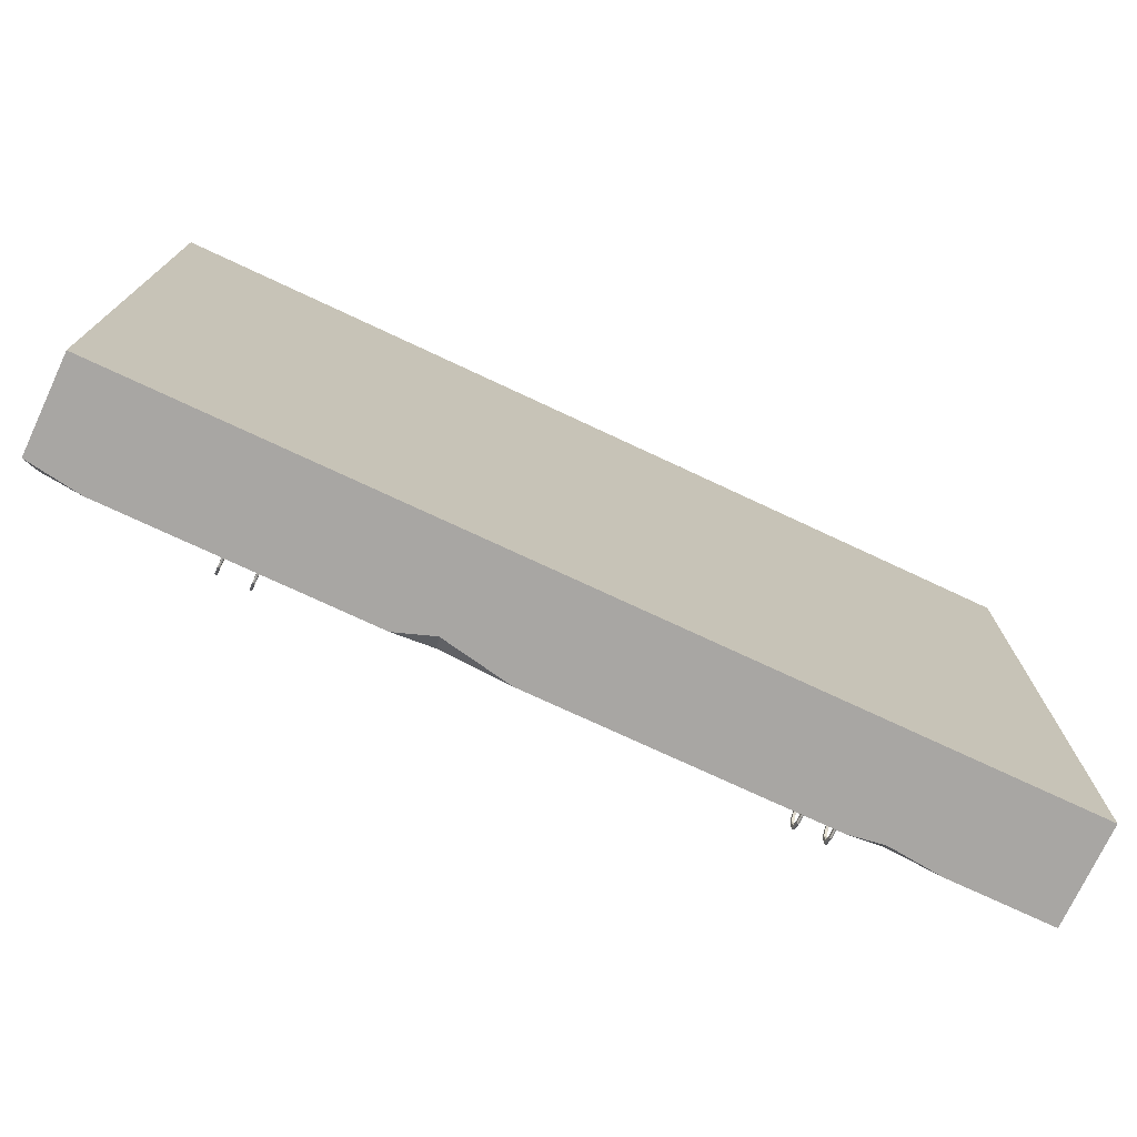
<metadata>
{"format":"obj","ext":"obj","renderer":"f3d","projection":"perspective","resolution":1024,"background":"white","views":[{"elev":-74.3,"azim":-25.1,"up":"+Z"}]}
</metadata>
<code>
v 286.5 29.37 -344.2
v 286.5 41.27 -377.8
v 15.04 36.81 -358.8
v 8.027 7.584 -322.1
v 294.4 19.64 -338.2
v 299.3 40.5 -386.7
v 3.924 33.59 -367.7
v 9.39 -6.294 -328.1
v 296.6 0.4241 -346.6
v 301.2 12.83 -375.5
v 28.07 3.768 -356.6
v 6.975 23.49 -372.3
v 302 30.39 -391.3
v 5.896 22.2 -341.2
v 17.01 25.39 -332.3
v 35.87 22.63 -326
v 66.42 14.31 -323.5
v 270.5 42.78 -375.2
v 286.7 38.12 -364.6
v 189.6 37.93 -379.7
v 240.6 39.13 -382.9
v 218.4 39.97 -377.1
v 220.3 34.53 -383.4
v 63.35 37.94 -361.9
v 126 39.4 -365.9
v 90.16 36.26 -358.3
v 85.56 37.15 -367.6
v -751.1 -149.8 499.9
v 751.1 -149.8 499.9
v -627.9 27.86 392.2
v 627.9 27.86 392.2
v -627.9 27.86 -392.2
v 627.9 27.86 -392.2
v -751.1 -149.8 -499.9
v 751.1 -149.8 -499.9
v -577.1 6.881 339.9
v 577.1 6.881 339.9
v 577.1 6.881 -339.9
v -577.1 6.881 -339.9
v -627.9 16.78 -392.2
v -627.9 16.78 392.2
v 627.9 16.78 392.2
v 627.9 16.78 -392.2
v -751.1 3.415 -499.9
v -751.1 4.999 499.9
v 751.1 8.612 499.9
v 751.1 16.78 -499.9
v 577.1 27.86 339.9
v -577.1 27.86 339.9
v 577.1 27.86 -339.9
v -577.1 27.86 -339.9
v 73.81 -79.47 -351.4
v 73.81 -79.47 351.4
v 589.6 -79.47 351.4
v 589.6 -79.47 -351.4
v -589.6 6.881 351.4
v -258.7 -130 351.4
v -589.6 -130 351.4
v 589.6 6.881 351.4
v 589.6 6.881 -351.4
v -589.6 6.881 -351.4
v -589.6 -130 -351.4
v -258.7 -130 -351.4
v -235.8 6.881 -351.4
v 4.346 6.881 -351.4
v -353.7 6.881 351.4
v 117.9 6.881 351.4
v -589.6 6.881 -140.6
v -589.6 -130 -140.6
v -258.7 -130 -70.28
v 73.81 -79.47 -97.99
v 589.6 -79.47 -70.28
v 589.6 6.881 -70.28
v -589.6 6.881 73.38
v -589.6 -130 73.38
v -258.7 -130 113.1
v 73.81 -79.47 97.44
v 589.6 -79.47 113.1
v 589.6 6.881 113.1
v 0 27.86 392.2
v 0 27.86 339.9
v 301.3 27.86 339.9
v 301.3 27.86 392.2
v -301.3 27.86 339.9
v -301.3 27.86 392.2
v 0 27.86 -392.2
v 0 27.86 -339.9
v -301.3 27.86 -339.9
v -301.3 27.86 -392.2
v 303.6 27.86 -339.9
v 301.3 27.86 -392.2
v -627.9 27.86 -0.000244
v -577.1 27.86 0
v 627.9 27.86 -0.000244
v 577.1 27.86 0
v 620 34.38 364.1
v 620 34.38 13.49
v 585.3 34.38 13.49
v 585.3 34.38 329.1
v -620.6 34.38 -13.49
v -620.6 34.38 -366.6
v -584.7 34.38 -13.49
v -584.7 34.38 -329.1
v 10.78 34.38 384.9
v 10.78 34.38 347.2
v 290.5 34.38 384.9
v 284.3 32.95 350.8
v -608.4 34.38 385
v -312.4 34.38 385
v -312.4 34.38 347.4
v -568.6 34.38 347.4
v -10.78 34.38 -384.6
v -10.78 34.38 -347.6
v -290.5 34.38 -384.6
v -290.5 34.38 -347.6
v 312.4 34.38 -384.7
v 602.9 34.38 -384.7
v 312.4 34.38 -347.7
v 568.6 34.38 -347.7
v -290.5 34.38 347.2
v -290.5 34.38 384.9
v -10.78 34.38 384.9
v -10.78 34.38 347.2
v 312.4 34.38 347.4
v 312.4 34.38 385
v 602.9 34.38 385
v 568.6 34.38 347.4
v -312.4 34.38 -347.7
v -312.4 34.38 -384.7
v -608.4 34.38 -384.7
v -568.6 34.38 -347.7
v -620.6 34.38 13.49
v -584.7 34.38 13.49
v -620.6 34.38 366.6
v -584.7 34.38 329.1
v 620 34.38 -13.49
v 585.3 34.38 -13.49
v 620 34.38 -364.1
v 585.3 34.38 -329.1
v -472.4 -19.53 -335.9
v -472.4 -19.53 -310.9
v -471.7 -15.13 -335.9
v -471.7 -15.13 -310.9
v -418.7 -23.92 -335.9
v -418.7 -23.92 -310.9
v -419.4 -28.32 -335.9
v -419.4 -28.32 -310.9
v -468.5 -15.65 -332.6
v -468.5 -15.65 -314.2
v -421.8 -23.4 -314.2
v -421.8 -23.4 -332.6
v -472.4 -50.67 -335.9
v -472.4 -50.67 -310.9
v -472.4 -46.21 -335.9
v -472.4 -46.21 -310.9
v -418.7 -46.21 -335.9
v -418.7 -46.21 -310.9
v -418.7 -50.67 -335.9
v -418.7 -50.67 -310.9
v -469.2 -46.21 -332.6
v -469.2 -46.21 -314.2
v -421.8 -46.21 -314.2
v -421.8 -46.21 -332.6
v -472.4 0.9803 -335.9
v -472.4 0.9803 -310.9
v -472.4 5.435 -335.9
v -472.4 5.435 -310.9
v -418.7 5.435 -335.9
v -418.7 5.435 -310.9
v -418.7 0.9803 -335.9
v -418.7 0.9803 -310.9
v -469.2 5.435 -332.6
v -469.2 5.435 -314.2
v -421.8 5.435 -314.2
v -421.8 5.435 -332.6
v -421.8 13.47 -374.6
v -422.1 13.47 -369.1
v -421.8 70.7 -374.7
v -422.1 69.87 -369.1
v -418.1 70.7 -374.7
v -417.8 69.87 -369.1
v -418.1 13.47 -374.6
v -417.8 13.47 -369.1
v -421.8 84.02 -365.8
v -422.1 79.56 -362.5
v -417.8 79.56 -362.5
v -418.1 84.02 -365.8
v -421.8 42.62 -309.4
v -422.1 40.47 -313
v -417.8 40.47 -313
v -418.1 42.62 -309.4
v -421.8 34.99 -306.5
v -422.1 35.11 -311
v -417.8 35.11 -311
v -418.1 34.99 -306.5
v -421.8 -132.4 -306.6
v -422.1 -132.4 -311
v -417.8 -132.4 -311
v -418.1 -132.4 -306.6
v -420 13.47 -375.6
v -420 70.97 -375.6
v -420 84.79 -366.2
v -420 43.2 -308.6
v -420 35.17 -305.5
v -420 -132.4 -305.5
v -472.9 13.47 -374.6
v -473.2 13.47 -369.1
v -472.9 70.7 -374.7
v -473.2 69.87 -369.1
v -469.2 70.7 -374.7
v -469 69.87 -369.1
v -469.3 13.47 -374.6
v -469 13.47 -369.1
v -473 84.02 -365.8
v -473.2 79.56 -362.5
v -469 79.56 -362.5
v -469.2 84.02 -365.8
v -472.9 42.62 -309.4
v -473.2 40.47 -313
v -469 40.47 -313
v -469.2 42.62 -309.4
v -472.9 34.99 -306.5
v -473.2 35.11 -311
v -469 35.11 -311
v -469.3 34.99 -306.5
v -472.9 -132.4 -306.6
v -473.2 -132.4 -311
v -469 -132.4 -311
v -469.3 -132.4 -306.6
v -471.1 13.47 -375.6
v -471.1 70.97 -375.6
v -471.1 84.79 -366.2
v -471.1 43.2 -308.6
v -471.1 35.17 -305.5
v -471.1 -132.4 -305.5
v -422.1 80.33 -346.5
v -417.8 80.33 -346.5
v -418.1 84.72 -344.5
v -420 85.59 -344.3
v -421.8 84.72 -344.5
v -473.2 80.33 -346.5
v -469 80.33 -346.5
v -469.2 84.72 -344.5
v -471.1 85.59 -344.3
v -473 84.72 -344.5
v -422.1 73.86 -335.7
v -417.8 73.86 -335.7
v -418.1 78.01 -332.3
v -420 78.88 -331.9
v -421.8 78.01 -332.3
v -473.2 73.86 -335.7
v -469 73.86 -335.7
v -469.2 78.01 -332.3
v -471.1 78.88 -331.9
v -473 78.01 -332.3
v 398 -23.95 -335.9
v 398 -23.95 -310.9
v 398 -19.5 -335.9
v 398 -19.5 -310.9
v 451.7 -19.5 -335.9
v 451.7 -19.5 -310.9
v 451.7 -23.95 -335.9
v 451.7 -23.95 -310.9
v 401.2 -19.5 -332.6
v 401.2 -19.5 -314.2
v 448.6 -19.5 -314.2
v 448.6 -19.5 -332.6
v 398.7 -54.96 -335.9
v 398.7 -54.96 -310.9
v 398 -50.56 -335.9
v 398 -50.56 -310.9
v 451 -41.92 -335.9
v 451 -41.92 -310.9
v 451.7 -46.31 -335.9
v 451.7 -46.31 -310.9
v 401.1 -50.05 -332.6
v 401.1 -50.05 -314.2
v 447.9 -42.43 -314.2
v 447.9 -42.43 -332.6
v 398 0.9803 -335.9
v 398 0.9803 -310.9
v 398 5.435 -335.9
v 398 5.435 -310.9
v 451.7 5.435 -335.9
v 451.7 5.435 -310.9
v 451.7 0.9803 -335.9
v 451.7 0.9803 -310.9
v 401.2 5.435 -332.6
v 401.2 5.435 -314.2
v 448.6 5.435 -314.2
v 448.6 5.435 -332.6
v 448.6 13.47 -374.6
v 448.3 13.47 -369.1
v 448.6 70.7 -374.7
v 448.3 69.87 -369.1
v 452.3 70.7 -374.7
v 452.6 69.87 -369.1
v 452.3 13.47 -374.6
v 452.6 13.47 -369.1
v 448.6 84.02 -365.8
v 448.3 79.56 -362.5
v 452.6 79.56 -362.5
v 452.3 84.02 -365.8
v 448.6 42.62 -309.4
v 448.3 40.47 -313
v 452.6 40.47 -313
v 452.3 42.62 -309.4
v 448.6 34.99 -306.5
v 448.3 35.11 -311
v 452.6 35.11 -311
v 452.3 34.99 -306.5
v 448.6 -80.56 -306.6
v 448.3 -80.56 -311
v 452.6 -80.56 -311
v 452.3 -80.56 -306.6
v 450.4 13.47 -375.6
v 450.4 70.97 -375.6
v 450.4 84.79 -366.2
v 450.4 43.2 -308.6
v 450.4 35.17 -305.5
v 450.4 -80.56 -305.5
v 397.5 13.47 -374.6
v 397.2 13.47 -369.1
v 397.4 70.7 -374.7
v 397.2 69.87 -369.1
v 401.1 70.7 -374.7
v 401.4 69.87 -369.1
v 401.1 13.47 -374.6
v 401.4 13.47 -369.1
v 397.4 84.02 -365.8
v 397.2 79.56 -362.5
v 401.4 79.56 -362.5
v 401.2 84.02 -365.8
v 397.5 42.62 -309.4
v 397.2 40.47 -313
v 401.4 40.47 -313
v 401.1 42.62 -309.4
v 397.5 34.99 -306.5
v 397.2 35.11 -311
v 401.4 35.11 -311
v 401.1 34.99 -306.5
v 397.5 -80.56 -306.6
v 397.2 -80.56 -311
v 401.4 -80.56 -311
v 401.1 -80.56 -306.6
v 399.3 13.47 -375.6
v 399.3 70.97 -375.6
v 399.3 84.79 -366.2
v 399.3 43.2 -308.6
v 399.3 35.17 -305.5
v 399.3 -80.56 -305.5
v 448.3 80.33 -346.5
v 452.6 80.33 -346.5
v 452.3 84.72 -344.5
v 450.4 85.59 -344.3
v 448.6 84.72 -344.5
v 397.2 80.33 -346.5
v 401.4 80.33 -346.5
v 401.2 84.72 -344.5
v 399.3 85.59 -344.3
v 397.4 84.72 -344.5
v 448.3 73.86 -335.7
v 452.6 73.86 -335.7
v 452.3 78.01 -332.3
v 450.4 78.88 -331.9
v 448.6 78.01 -332.3
v 397.2 73.86 -335.7
v 401.4 73.86 -335.7
v 401.2 78.01 -332.3
v 399.3 78.88 -331.9
v 397.4 78.01 -332.3
v -705.9 16.78 -97.51
v -633.8 16.78 -97.51
v -705.9 46.36 -97.51
v -633.8 46.36 -97.51
v -705.9 46.36 -69.39
v -633.8 46.36 -69.39
v -705.9 16.78 -69.39
v -633.8 16.78 -69.39
v -712.1 50.93 -93.18
v -627.5 50.93 -93.18
v -627.5 50.93 -73.72
v -712.1 50.93 -73.72
v -627.5 16.78 -73.72
v -627.5 16.78 -93.18
v -712.1 16.78 -73.72
v -712.1 16.78 -93.18
v -705.9 16.78 3.351
v -633.8 16.78 3.351
v -705.9 46.36 3.351
v -633.8 46.36 3.351
v -705.9 46.36 -24.77
v -633.8 46.36 -24.77
v -705.9 16.78 -24.77
v -633.8 16.78 -24.77
v -712.1 50.93 -0.9771
v -627.5 50.93 -0.9771
v -627.5 50.93 -20.44
v -712.1 50.93 -20.44
v -627.5 16.78 -20.44
v -627.5 16.78 -0.9771
v -712.1 16.78 -20.44
v -712.1 16.78 -0.9771
v -533.8 51.24 -49.62
v -536.8 51.16 -49.62
v -538.2 51.11 -47.08
v -536.8 51.16 -44.54
v -533.8 51.24 -44.54
v -532.4 51.29 -47.08
v -534.7 69.9 -49.62
v -537.6 69.82 -49.62
v -539.1 69.77 -47.08
v -537.6 69.82 -44.54
v -534.7 69.9 -44.54
v -533.2 69.95 -47.08
v -535.3 51.2 -47.08
v -536.1 69.86 -47.08
v -729.6 48.91 -21.29
v -396.6 69.64 -21.29
v -730 56.41 -21.29
v -397.1 77.13 -21.29
v -730 56.41 -72.87
v -397.1 77.13 -72.87
v -729.6 48.91 -72.87
v -396.6 69.64 -72.87
v -389.6 71.67 -69.52
v -389.6 71.67 -24.64
v -389.8 76.01 -69.52
v -389.8 76.01 -24.64
v -736.8 50.04 -69.52
v -736.8 50.04 -24.64
v -737.1 54.37 -24.64
v -737.1 54.37 -69.52
v -625.1 27.73 -27.24
v -580.6 27.73 -27.24
v -622.3 31.09 -27.24
v -584.8 31.09 -27.24
v -622.3 31.09 -66.92
v -584.8 31.09 -66.92
v -625.1 27.73 -66.92
v -580.6 27.73 -66.92
v -543.8 57.18 -66.92
v -543.8 57.18 -27.24
v -547.2 60.44 -66.92
v -547.2 60.44 -27.24
v -640.1 51.27 -66.92
v -640.1 51.27 -27.24
v -638.7 54.68 -27.24
v -638.7 54.68 -66.92
v -525.4 58.81 -66.92
v -525.4 58.81 -27.24
v -525.5 62.18 -66.92
v -525.5 62.18 -27.24
v -673.6 49.23 -66.92
v -673.6 49.23 -27.24
v -673.7 52.6 -27.24
v -673.7 52.6 -66.92
v -662.5 18.04 -39.41
v -665.4 17.96 -39.41
v -666.9 17.91 -36.87
v -665.4 17.96 -34.33
v -662.5 18.04 -34.33
v -661 18.09 -36.87
v -663.3 62.18 -39.41
v -666.3 62.09 -39.41
v -667.7 62.05 -36.87
v -666.3 62.09 -34.33
v -663.3 62.18 -34.33
v -661.8 62.22 -36.87
v -664.8 62.13 -36.87
v -662.5 18.04 -59.83
v -665.4 17.96 -59.83
v -666.9 17.91 -57.29
v -665.4 17.96 -54.75
v -662.5 18.04 -54.75
v -661 18.09 -57.29
v -663.3 62.18 -59.83
v -666.3 62.09 -59.83
v -667.7 62.05 -57.29
v -666.3 62.09 -54.75
v -663.3 62.18 -54.75
v -661.8 62.22 -57.29
v -664.8 62.13 -57.29
v 9.994 11.78 -339.9
v 306.1 6.881 -339.9
v 301.8 6.881 -351.4
v 304.1 16.78 -392.2
v 3.156 16.78 -392.2
v 0 16.78 -499.9
v 2.798 16.78 -394.7
v 0 -149.8 -499.9
v 0 -149.8 499.9
v 0 4.561 499.9
v 0 16.78 392.2
v 663 16.78 499.9
v 732.3 16.78 483.5
v 751.1 16.78 434.4
v 751.1 16.78 399.1
v 751.1 16.78 333.7
v 742.4 16.78 373.5
v 751.1 9.312 374.4
v 751.1 16.78 -217.8
v 751.1 16.78 -376.6
v 735.1 16.78 -270.6
v 735.2 16.78 -326.8
v 751.1 4.72 -295
v -661.4 16.78 -499.9
v -727.8 16.78 -479.6
v -751.1 16.78 -434.4
v -751.1 16.78 -338.7
v -751.1 16.78 -221.5
v -736.4 16.78 -281.3
v -751.1 4.654 -277
v -751.1 16.78 460.9
v -729.1 16.78 480.7
v -637.3 16.78 499.9
v -189.1 16.78 499.9
v -89.76 16.78 499.9
v -138 16.78 487.5
v -140.1 3.484 499.9
v -34.01 16.78 499.9
v 0 16.78 493.4
v 31.17 16.78 499.9
v -56.87 16.78 -499.9
v -233.9 16.78 -499.9
v -166.7 16.78 -483.2
v -173.1 -4.766 -499.9
v 627.9 16.78 -0.000244
v 576.1 16.78 -499.9
v 431.7 16.78 -499.9
v 487.5 16.78 -483.5
v 487.8 8.079 -499.9
v -465.3 27.86 392.2
v -400.4 27.86 392.2
v -469.9 34.38 385
v -401.7 34.38 385
v -436.4 34.38 368.5
v -432.5 22.29 392.2
v 290.5 34.38 367.4
v 220.1 34.38 347.2
v -620.6 34.38 -141.1
v -620.6 34.38 -236
v -627.9 27.86 -188.1
v -608.4 34.38 -181
v -627.9 16.78 -0.000244
f 18 19 2
f 7 14 15 3
f 16 17 5 1
f 17 4 8 9 5
f 10 9 8 11
f 12 23 13
f 12 8 4 14 7
f 13 10 11 12
f 6 5 9 10 13
f 12 11 8
f 15 14 4
f 16 15 4
f 4 17 16
f 16 26 24 3 15
f 5 19 1
f 18 22 27 25
f 23 22 21
f 20 22 23
f 27 26 25
f 24 26 27
f 1 19 18 25 26
f 1 26 16
f 6 21 22 18 2
f 27 7 3 24
f 27 22 20 7
f 12 7 20 23
f 13 23 21 6
f 5 6 2 19
f 41 538 533 30
f 52 71 72 55
f 32 89 86 488 40
f 34 491 492 28
f 42 528 94 31
f 40 543 32
f 120 121 122 123
f 96 97 98 99
f 103 544 102
f 53 67 59 54
f 72 73 60 55
f 63 64 61 62
f 61 68 69 62
f 69 70 63 62
f 63 70 71 52
f 40 512 41 545
f 41 519 494
f 42 500 528
f 40 488 490 526
f 34 513 510 509 44
f 28 520 517 516 45
f 29 501 498 497 46
f 491 527 524 489
f 37 36 49 84 81 82 48
f 38 37 48 95 50
f 90 485 38 50
f 36 39 51 93 49
f 73 38 60
f 38 485 486 60
f 39 36 74 68
f 36 66 56
f 52 65 64 63
f 52 55 60 486
f 66 57 58 56
f 53 57 66 67
f 67 37 59
f 36 37 67 66
f 64 39 61
f 69 68 74 75
f 75 76 70 69
f 71 70 76
f 72 71 77 78
f 78 79 73 72
f 75 74 56 58
f 58 57 76 75
f 77 76 57 53
f 78 77 53 54
f 59 79 78 54
f 37 38 73 79
f 37 79 59
f 74 36 56
f 39 68 61
f 71 76 77
f 124 125 126 127
f 105 104 106 539 540
f 111 537 110
f 128 129 130 131
f 113 112 114 115
f 117 116 118 119
f 133 132 134 135
f 137 136 138 139
f 31 94 97 96
f 94 95 98 97
f 95 48 99 98
f 48 31 96 99
f 541 543 92 100
f 92 93 102 100
f 93 51 103 102
f 51 32 101 103
f 81 80 104 105
f 80 83 106 104
f 83 82 539 106
f 82 81 105 540
f 30 533 535 108
f 85 84 110 109
f 84 49 111 110
f 49 30 108 111
f 87 86 112 113
f 86 89 114 112
f 89 88 115 114
f 88 87 113 115
f 33 91 116 117
f 91 90 118 116
f 90 50 119 118
f 50 33 117 119
f 84 85 121 120
f 85 80 122 121
f 80 81 123 122
f 81 84 120 123
f 82 83 125 124
f 83 31 126 125
f 31 48 127 126
f 48 82 124 127
f 88 89 129 128
f 89 32 130 129
f 32 51 131 130
f 51 88 128 131
f 93 92 132 133
f 92 30 134 132
f 30 49 135 134
f 49 93 133 135
f 95 94 136 137
f 94 33 138 136
f 33 50 139 138
f 50 95 137 139
f 140 141 143 142
f 148 149 150 151
f 144 145 147 146
f 146 147 141 140
f 141 147 145 143
f 146 140 142 144
f 142 143 149 148
f 143 145 150 149
f 145 144 151 150
f 144 142 148 151
f 152 153 155 154
f 160 161 162 163
f 156 157 159 158
f 158 159 153 152
f 153 159 157 155
f 158 152 154 156
f 154 155 161 160
f 155 157 162 161
f 157 156 163 162
f 156 154 160 163
f 164 165 167 166
f 172 173 174 175
f 168 169 171 170
f 170 171 165 164
f 165 171 169 167
f 170 164 166 168
f 166 167 173 172
f 167 169 174 173
f 169 168 175 174
f 168 166 172 175
f 176 177 179 178
f 180 181 183 182
f 177 183 181 179
f 182 200 201 180
f 178 179 185 184
f 181 186 185 179
f 181 180 187 186
f 180 201 202 187
f 247 237 238 248
f 248 238 239 249
f 250 246 189 188
f 246 247 190 189
f 247 248 191 190
f 248 249 203 191
f 188 189 193 192
f 190 194 193 189
f 190 191 195 194
f 191 203 204 195
f 192 193 197 196
f 194 198 197 193
f 194 195 199 198
f 195 204 205 199
f 201 200 176 178
f 202 201 178 184
f 249 239 240 250
f 203 249 250 188
f 204 203 188 192
f 205 204 192 196
f 206 207 209 208
f 210 211 213 212
f 207 213 211 209
f 212 230 231 210
f 208 209 215 214
f 211 216 215 209
f 211 210 217 216
f 210 231 232 217
f 252 242 243 253
f 253 243 244 254
f 255 251 219 218
f 251 252 220 219
f 252 253 221 220
f 253 254 233 221
f 218 219 223 222
f 220 224 223 219
f 220 221 225 224
f 221 233 234 225
f 222 223 227 226
f 224 228 227 223
f 224 225 229 228
f 225 234 235 229
f 231 230 206 208
f 232 231 208 214
f 254 244 245 255
f 233 254 255 218
f 234 233 218 222
f 235 234 222 226
f 186 237 236 185
f 186 187 238 237
f 187 202 239 238
f 240 239 202 184
f 184 185 236 240
f 216 242 241 215
f 216 217 243 242
f 217 232 244 243
f 245 244 232 214
f 214 215 241 245
f 247 246 236 237
f 246 250 240 236
f 252 251 241 242
f 251 255 245 241
f 256 257 259 258
f 264 265 266 267
f 260 261 263 262
f 262 263 257 256
f 257 263 261 259
f 262 256 258 260
f 258 259 265 264
f 259 261 266 265
f 261 260 267 266
f 260 258 264 267
f 268 269 271 270
f 276 277 278 279
f 272 273 275 274
f 274 275 269 268
f 269 275 273 271
f 274 268 270 272
f 270 271 277 276
f 271 273 278 277
f 273 272 279 278
f 272 270 276 279
f 280 281 283 282
f 288 289 290 291
f 284 285 287 286
f 286 287 281 280
f 281 287 285 283
f 286 280 282 284
f 282 283 289 288
f 283 285 290 289
f 285 284 291 290
f 284 282 288 291
f 292 293 295 294
f 296 297 299 298
f 293 299 297 295
f 298 316 317 296
f 294 295 301 300
f 297 302 301 295
f 297 296 303 302
f 296 317 318 303
f 363 353 354 364
f 364 354 355 365
f 366 362 305 304
f 362 363 306 305
f 363 364 307 306
f 364 365 319 307
f 304 305 309 308
f 306 310 309 305
f 306 307 311 310
f 307 319 320 311
f 308 309 313 312
f 310 314 313 309
f 310 311 315 314
f 311 320 321 315
f 317 316 292 294
f 318 317 294 300
f 365 355 356 366
f 319 365 366 304
f 320 319 304 308
f 321 320 308 312
f 322 323 325 324
f 326 327 329 328
f 323 329 327 325
f 328 346 347 326
f 324 325 331 330
f 327 332 331 325
f 327 326 333 332
f 326 347 348 333
f 368 358 359 369
f 369 359 360 370
f 371 367 335 334
f 367 368 336 335
f 368 369 337 336
f 369 370 349 337
f 334 335 339 338
f 336 340 339 335
f 336 337 341 340
f 337 349 350 341
f 338 339 343 342
f 340 344 343 339
f 340 341 345 344
f 341 350 351 345
f 347 346 322 324
f 348 347 324 330
f 370 360 361 371
f 349 370 371 334
f 350 349 334 338
f 351 350 338 342
f 302 353 352 301
f 302 303 354 353
f 303 318 355 354
f 356 355 318 300
f 300 301 352 356
f 332 358 357 331
f 332 333 359 358
f 333 348 360 359
f 361 360 348 330
f 330 331 357 361
f 363 362 352 353
f 362 366 356 352
f 368 367 357 358
f 367 371 361 357
f 372 374 375 373
f 380 383 382 381
f 376 378 379 377
f 385 381 382 384
f 386 383 380 387
f 374 380 381 375
f 377 382 383 376
f 379 384 382 377
f 375 381 385 373
f 372 387 380 374
f 376 383 386 378
f 388 389 391 390
f 396 397 398 399
f 392 393 395 394
f 401 400 398 397
f 402 403 396 399
f 390 391 397 396
f 393 392 399 398
f 395 393 398 400
f 391 389 401 397
f 388 390 396 403
f 392 394 402 399
f 404 405 411 410
f 405 406 412 411
f 406 407 413 412
f 407 408 414 413
f 408 409 415 414
f 409 404 410 415
f 405 404 416
f 406 405 416
f 407 406 416
f 408 407 416
f 409 408 416
f 404 409 416
f 410 411 417
f 411 412 417
f 412 413 417
f 413 414 417
f 414 415 417
f 415 410 417
f 418 419 421 420
f 420 421 423 422
f 422 423 425 424
f 424 425 419 418
f 427 426 428 429
f 432 433 430 431
f 419 425 426 427
f 425 423 428 426
f 423 421 429 428
f 421 419 427 429
f 424 418 431 430
f 418 420 432 431
f 420 422 433 432
f 422 424 430 433
f 434 435 437 436
f 436 437 439 438
f 438 439 441 440
f 440 441 435 434
f 451 450 452 453
f 454 455 456 457
f 435 441 442 443
f 441 439 444 442
f 439 437 445 444
f 437 435 443 445
f 440 434 447 446
f 434 436 448 447
f 436 438 449 448
f 438 440 446 449
f 443 442 450 451
f 442 444 452 450
f 444 445 453 452
f 445 443 451 453
f 446 447 455 454
f 447 448 456 455
f 448 449 457 456
f 449 446 454 457
f 458 459 465 464
f 459 460 466 465
f 460 461 467 466
f 461 462 468 467
f 462 463 469 468
f 463 458 464 469
f 464 465 470
f 465 466 470
f 466 467 470
f 467 468 470
f 468 469 470
f 469 464 470
f 471 472 478 477
f 472 473 479 478
f 473 474 480 479
f 474 475 481 480
f 475 476 482 481
f 476 471 477 482
f 477 478 483
f 478 479 483
f 479 480 483
f 480 481 483
f 481 482 483
f 482 477 483
f 39 484 87 88 51
f 65 484 39 64
f 52 486 65
f 487 91 33 43
f 531 487 43
f 489 490 488 487
f 35 532 529 47
f 492 491 35 29
f 523 493 492 29 46 495
f 484 488 86 87
f 486 90 91 487
f 486 487 488 65
f 65 488 484
f 486 485 90
f 494 522 523 495 496 42
f 80 494 42 31 83
f 496 495 46
f 46 497 496
f 501 500 498
f 499 500 501
f 503 505 506
f 506 505 504
f 506 504 502
f 508 507 44
f 44 509 508
f 513 512 510
f 511 512 513
f 515 514 45
f 45 516 515
f 518 519 520
f 522 521 493
f 523 522 493
f 520 519 517
f 527 526 524
f 525 526 527
f 526 490 489 524
f 40 526 525 507 508
f 44 507 525 527 34
f 34 527 491
f 508 509 510 512 40
f 41 512 511 514 515
f 513 28 45 514 511
f 34 28 513
f 515 516 517 519 41
f 494 519 518 521 522
f 520 492 493 521 518
f 28 492 520
f 496 497 498 500 42
f 528 504 505 43
f 94 528 43 33
f 528 500 499 502 504
f 43 505 503 47
f 501 506 502 499
f 506 35 47 503
f 29 35 506 501
f 532 531 529
f 530 531 532
f 531 43 47 529
f 489 487 531 530
f 491 489 530 532
f 491 532 35
f 536 534 85 109
f 535 533 538 537
f 537 538 534 536
f 108 535 537 111
f 110 537 536 109
f 538 494 80 85 534
f 41 494 538
f 539 82 107
f 540 539 107
f 82 540 107
f 32 543 542 101
f 544 543 541
f 101 542 544 103
f 102 544 541 100
f 543 545 92
f 40 545 543
f 92 545 41 30
f 542 543 544

</code>
